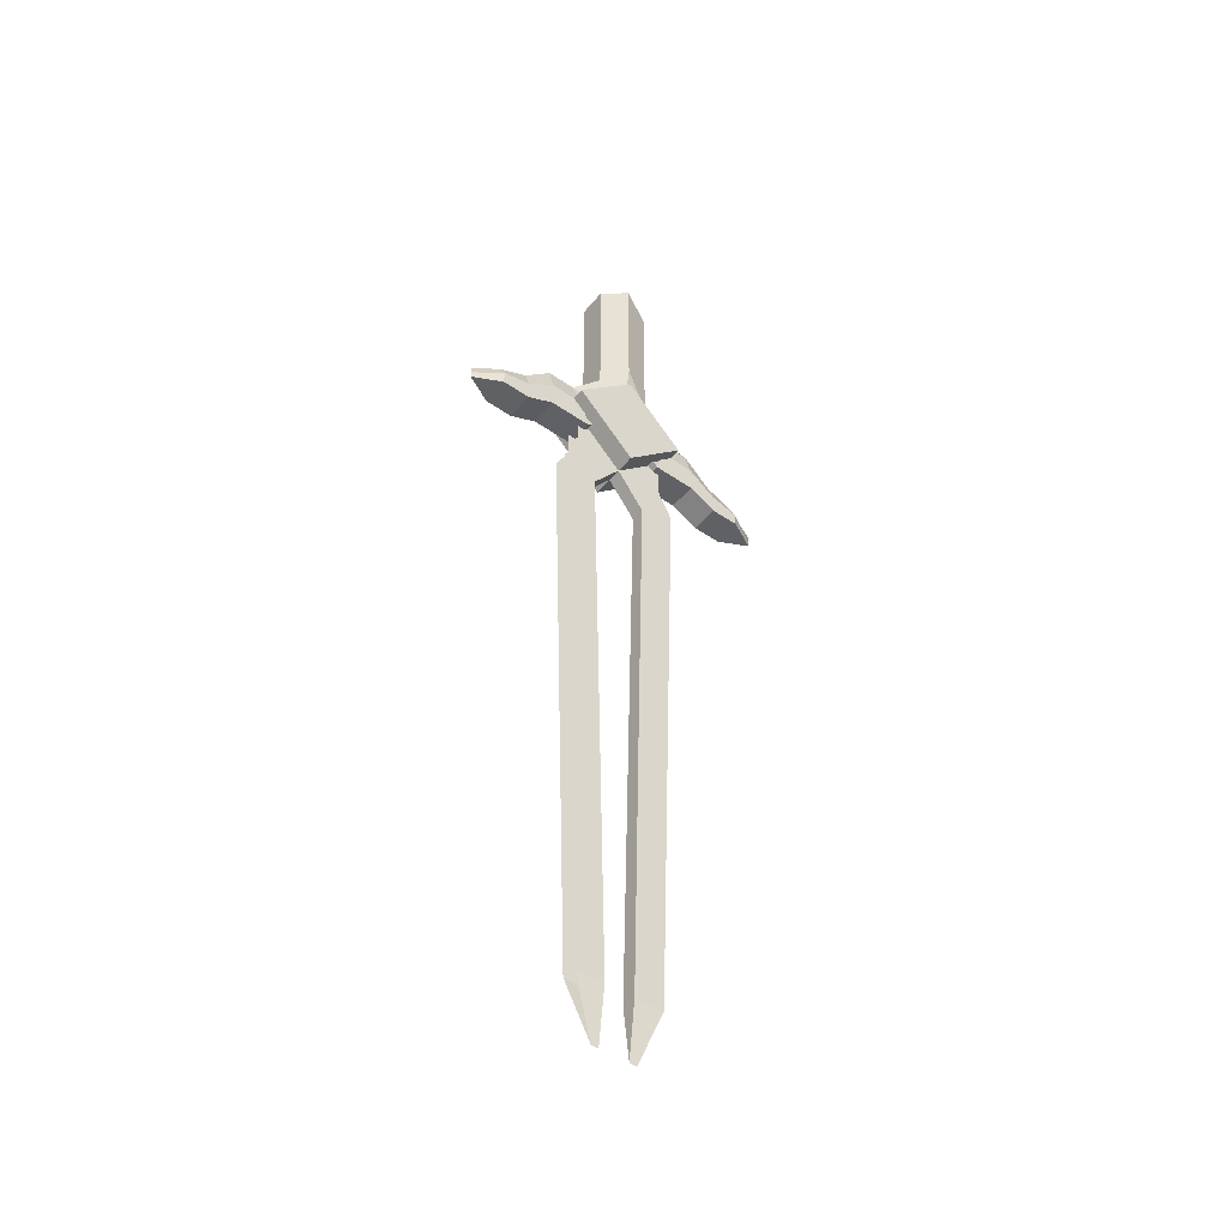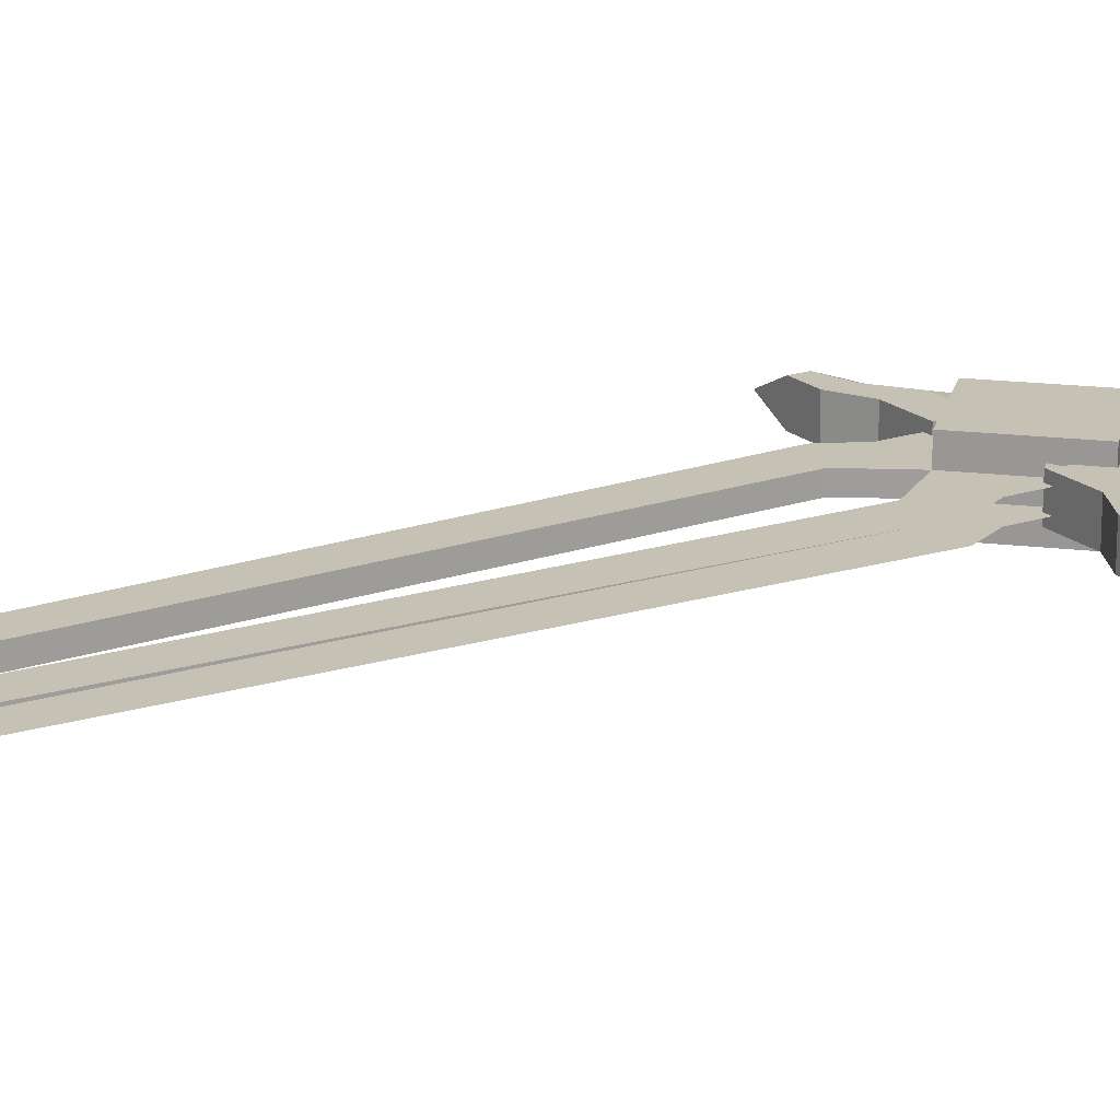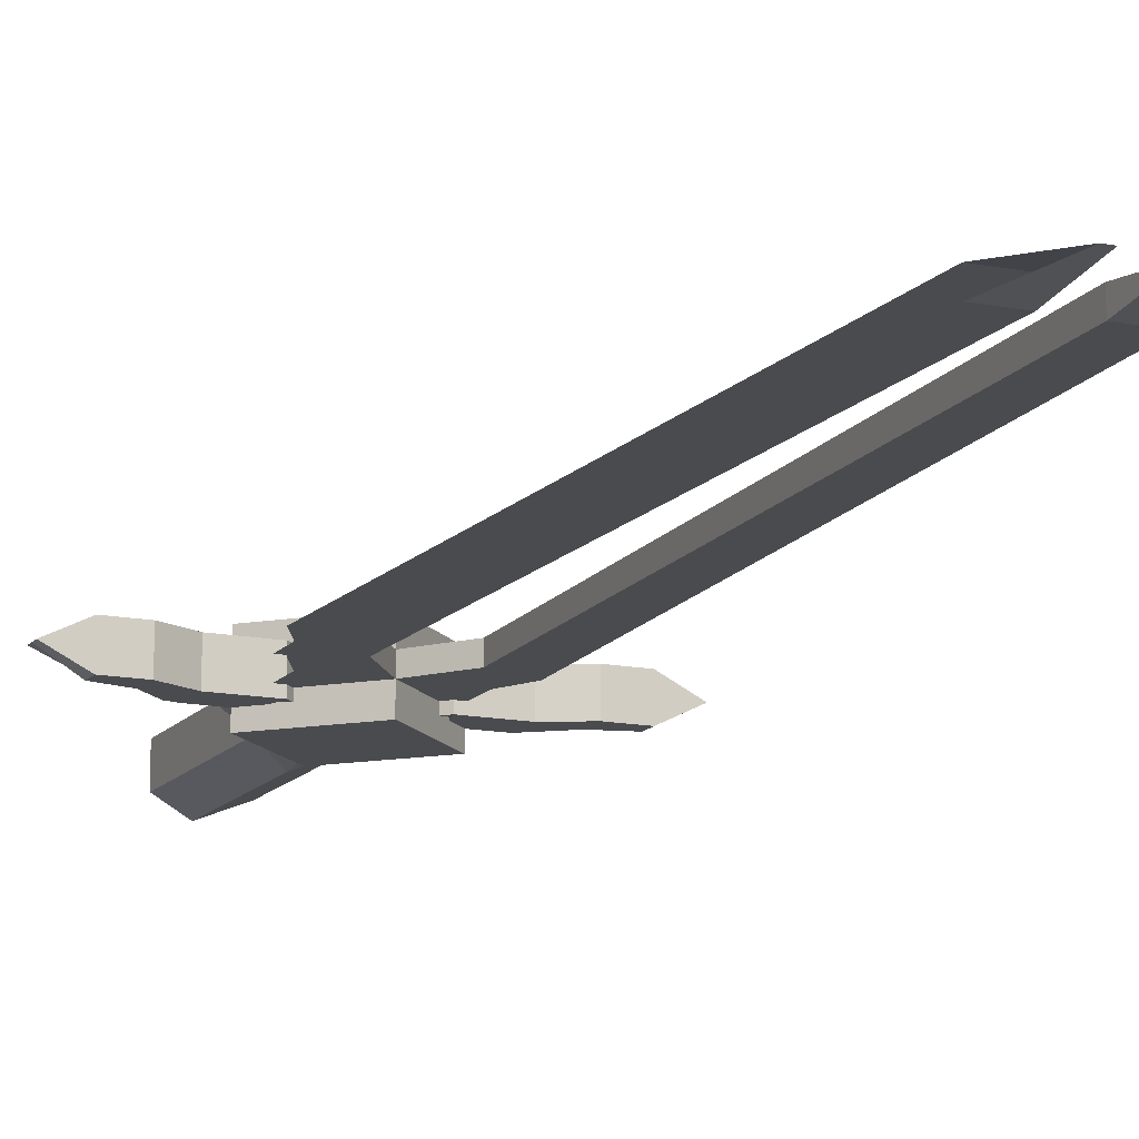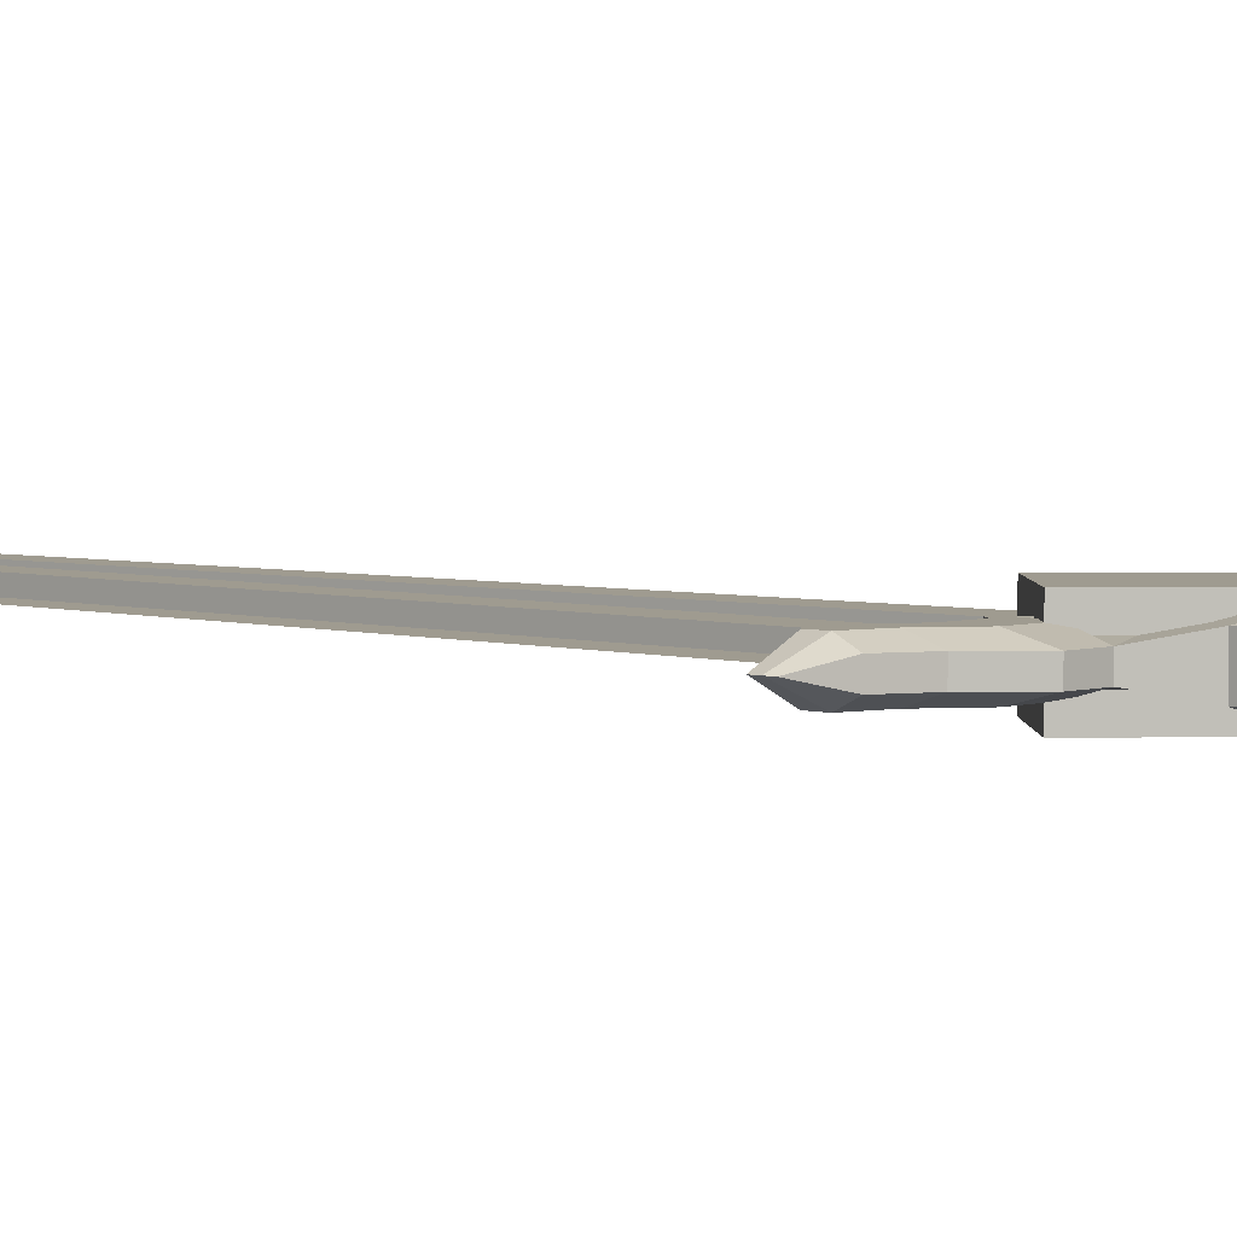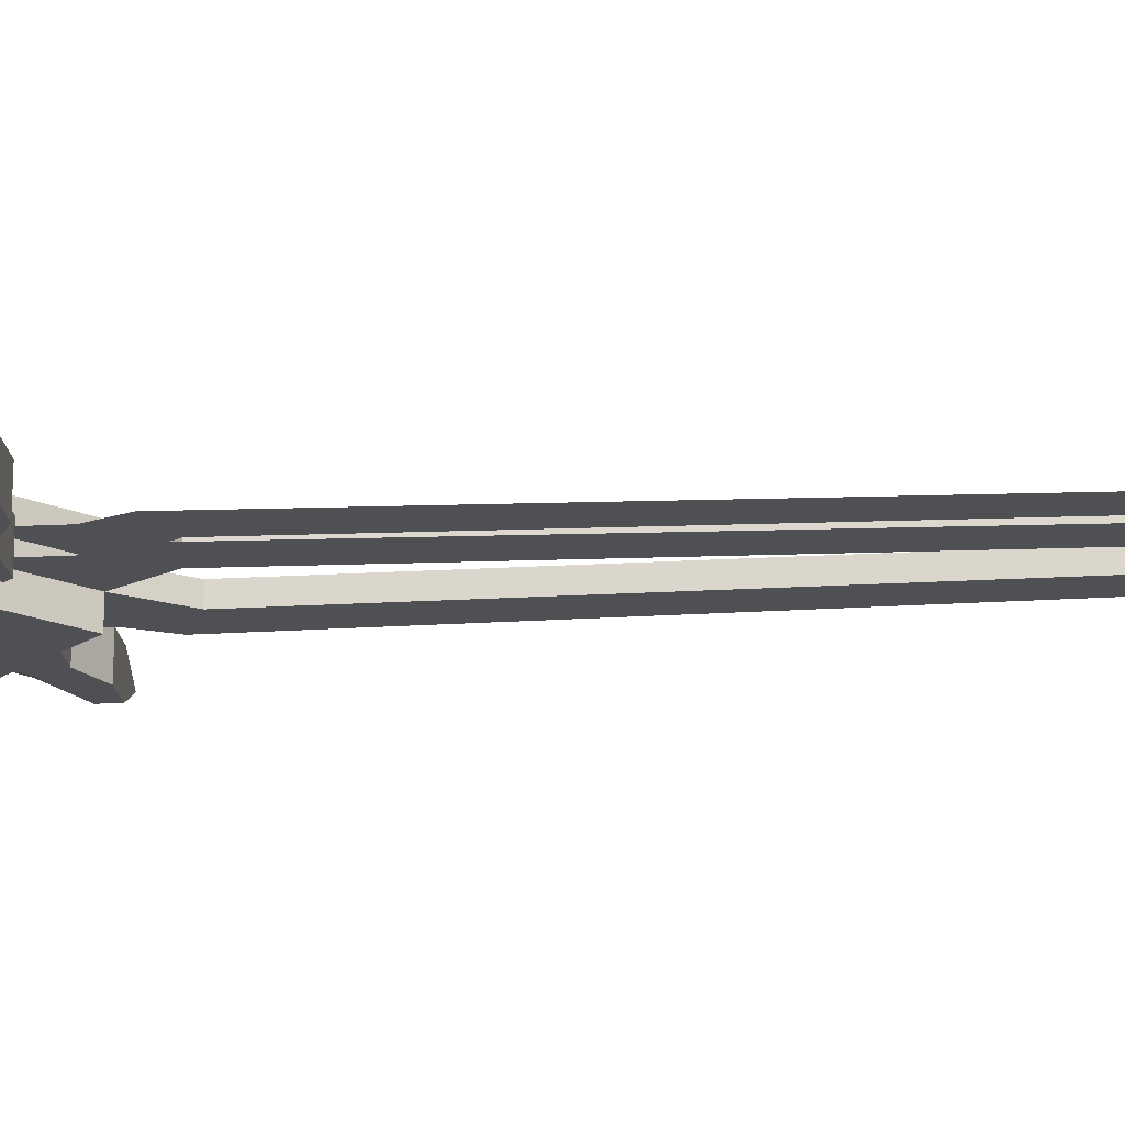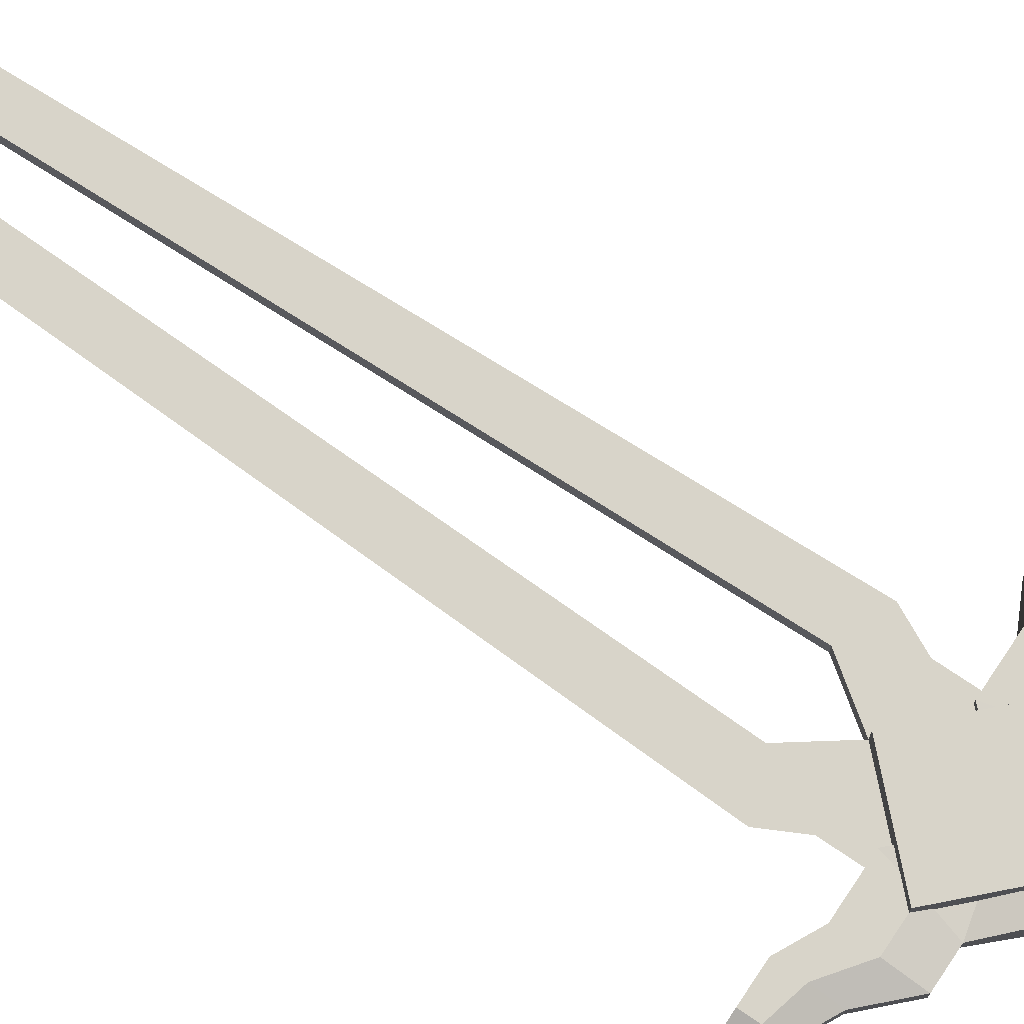
<metadata>
{"format":"obj","ext":"obj","renderer":"f3d","projection":"perspective","resolution":1024,"background":"white","views":[{"elev":-48.5,"azim":-37.6,"up":"+Z"},{"elev":18.8,"azim":-122.2,"up":"+Y"},{"elev":-13.9,"azim":156.2,"up":"+Y"},{"elev":4.0,"azim":-46.8,"up":"+Y"},{"elev":-18.9,"azim":95.4,"up":"+Y"},{"elev":75.0,"azim":-56.1,"up":"+Y"}]}
</metadata>
<code>
o Plane.009
v -0.1 0.05 -4.9
v -0.1 -0 -5.3
v -0.35 0.05 -0
v -0.35 0.05 -0.4
v 0 -0.05 -0.4243
v -0.2 -0.05 -0.7
v -0.35 -0.05 -0.4
v -0.3 -0.05 -4.9
v -0.2 0.1 1.3
v -0.2 0.1 0.4
v 0 0.175 1.4
v 0 0.175 0.6
v -0.4 0.05 0.2
v 0 0.1 0.1
v -0.3 0.1 -0.2
v -0.6 0.05 0.2
v -0.6 0.1 -0.2
v -0.8 0.05 -0
v -0.8 0.1 -0.3
v -1 0.05 -0.1
v -1 0.1 -0.3
v -1.2 -0 -0.3
v -0.2 -0.1 1.3
v -0.2 -0.1 0.4
v 0 -0.175 1.4
v 0 -0.175 0.6
v -0.4 -0.05 0.2
v 0 -0.1 0.1
v -0.3 -0.1 -0.2
v -0.6 -0.05 0.2
v -0.6 -0.1 -0.2
v -0.8 -0.05 0
v -0.8 -0.1 -0.3
v -1 -0.05 -0.1
v -1 -0.1 -0.3
v -1.2 -0 -0.2
v -0.35 0.1 -0
v -0.6 0.1 -0
v -0.8 0.1 -0.15
v -1 0.1 -0.2
v -1.2 -0 -0.25
v -0.35 -0.1 0
v -0.6 -0.1 0
v -0.8 -0.1 -0.15
v -1 -0.1 -0.2
v -0.4243 -0.1875 0
v 0 0.05 -0
v 0 0.05 -0.4243
v 0.1 0.05 -4.9
v 0.1 -0 -5.3
v 0.45 0.05 -0.6
v 0.1 -0.05 -4.9
v 0.35 -0.05 -0.4
v 0.2 0.1 1.3
v 0.2 0.1 0.4
v 0.4 0.05 0.2
v 0.3 0.1 -0.2
v 0.6 0.05 0.2
v 0.6 0.1 -0.2
v 0.8 0.05 -0
v 0.8 0.1 -0.3
v 1 0.05 -0.1
v 1 0.1 -0.3
v 1.2 -0 -0.3
v 0.2 -0.1 1.3
v 0.2 -0.1 0.4
v 0.4 -0.05 0.2
v 0.3 -0.1 -0.2
v 0.6 -0.05 0.2
v 0.6 -0.1 -0.2
v 0.8 -0.05 0
v 0.8 -0.1 -0.3
v 1 -0.05 -0.1
v 1 -0.1 -0.3
v 1.2 -0 -0.2
v 0.35 0.1 -0
v 0.6 0.1 -0
v 0.8 0.1 -0.15
v 1 0.1 -0.2
v 1.2 -0 -0.25
v 0.35 -0.1 0
v 0.6 -0.1 0
v 0.8 -0.1 -0.15
v 1 -0.1 -0.2
v 0 -0.1875 0
v -0.2 0.1 1.5
v 0 0.175 1.6
v -0.2 -0.1 1.5
v 0 -0.175 1.6
v 0.2 0.1 1.5
v 0.2 -0.1 1.5
v -0.2 0.05 -0.7
v -0.45 0.05 -0.6
v -0.3 0.05 -4.9
v -0.15 -0 -5.3
v -0.1 -0.05 -4.9
v -0.35 -0.05 0
v -0.45 -0.05 -0.6
v -0.4243 0.1875 -0
v 0 0.1875 0.4243
v 0 0.1875 -0.4243
v 0 -0.1875 0.4243
v 0 -0.1875 -0.4243
v 0.2 0.05 -0.7
v 0.35 0.05 -0
v 0.35 0.05 -0.4
v 0.3 0.05 -4.9
v 0.15 -0 -5.3
v 0 -0.05 0
v 0.2 -0.05 -0.7
v 0.35 -0.05 0
v 0.45 -0.05 -0.6
v 0.3 -0.05 -4.9
v 0.4243 0.1875 -0
v 0.4243 -0.1875 0
v 0 0.1875 -0
f 3 47 48 4
f 4 48 92 93
f 94 1 2 95
f 92 1 94 93
f 97 7 5 109
f 7 98 6 5
f 8 95 2 96
f 6 98 8 96
f 92 48 5 6
f 1 92 6 96
f 2 1 96
f 9 11 12 10
f 10 12 14 13
f 13 14 15 37
f 37 15 17 38
f 38 17 19 39
f 39 19 21 40
f 40 21 22 41
f 23 24 26 25
f 24 27 28 26
f 27 42 29 28
f 42 43 31 29
f 43 44 33 31
f 44 45 35 33
f 45 41 22 35
f 9 10 24 23
f 65 54 90 91
f 10 13 27 24
f 15 14 28 29
f 13 16 30 27
f 17 15 29 31
f 16 18 32 30
f 19 17 31 33
f 18 20 34 32
f 21 19 33 35
f 20 36 34
f 22 21 35
f 34 36 41 45
f 32 34 45 44
f 30 32 44 43
f 27 30 43 42
f 20 40 41 36
f 18 39 40 20
f 16 38 39 18
f 13 37 38 16
f 99 100 116
f 46 85 102
f 99 101 103 46
f 100 99 46 102
f 105 106 48 47
f 106 51 104 48
f 107 108 50 49
f 104 51 107 49
f 111 109 5 53
f 53 5 110 112
f 113 52 50 108
f 110 52 113 112
f 104 110 5 48
f 49 52 110 104
f 50 52 49
f 54 55 12 11
f 55 56 14 12
f 56 76 57 14
f 76 77 59 57
f 77 78 61 59
f 78 79 63 61
f 79 80 64 63
f 65 25 26 66
f 66 26 28 67
f 67 28 68 81
f 81 68 70 82
f 82 70 72 83
f 83 72 74 84
f 84 74 64 80
f 54 65 66 55
f 11 9 86 87
f 55 66 67 56
f 57 68 28 14
f 56 67 69 58
f 59 70 68 57
f 58 69 71 60
f 61 72 70 59
f 60 71 73 62
f 63 74 72 61
f 62 73 75
f 64 74 63
f 73 84 80 75
f 71 83 84 73
f 69 82 83 71
f 67 81 82 69
f 62 75 80 79
f 60 62 79 78
f 58 60 78 77
f 56 58 77 76
f 114 116 100
f 115 102 85
f 114 115 103 101
f 100 102 115 114
f 116 101 99
f 116 114 101
f 85 46 103
f 85 103 115
f 87 86 88 89
f 87 89 91 90
f 25 65 91 89
f 9 23 88 86
f 54 11 87 90
f 23 25 89 88

</code>
